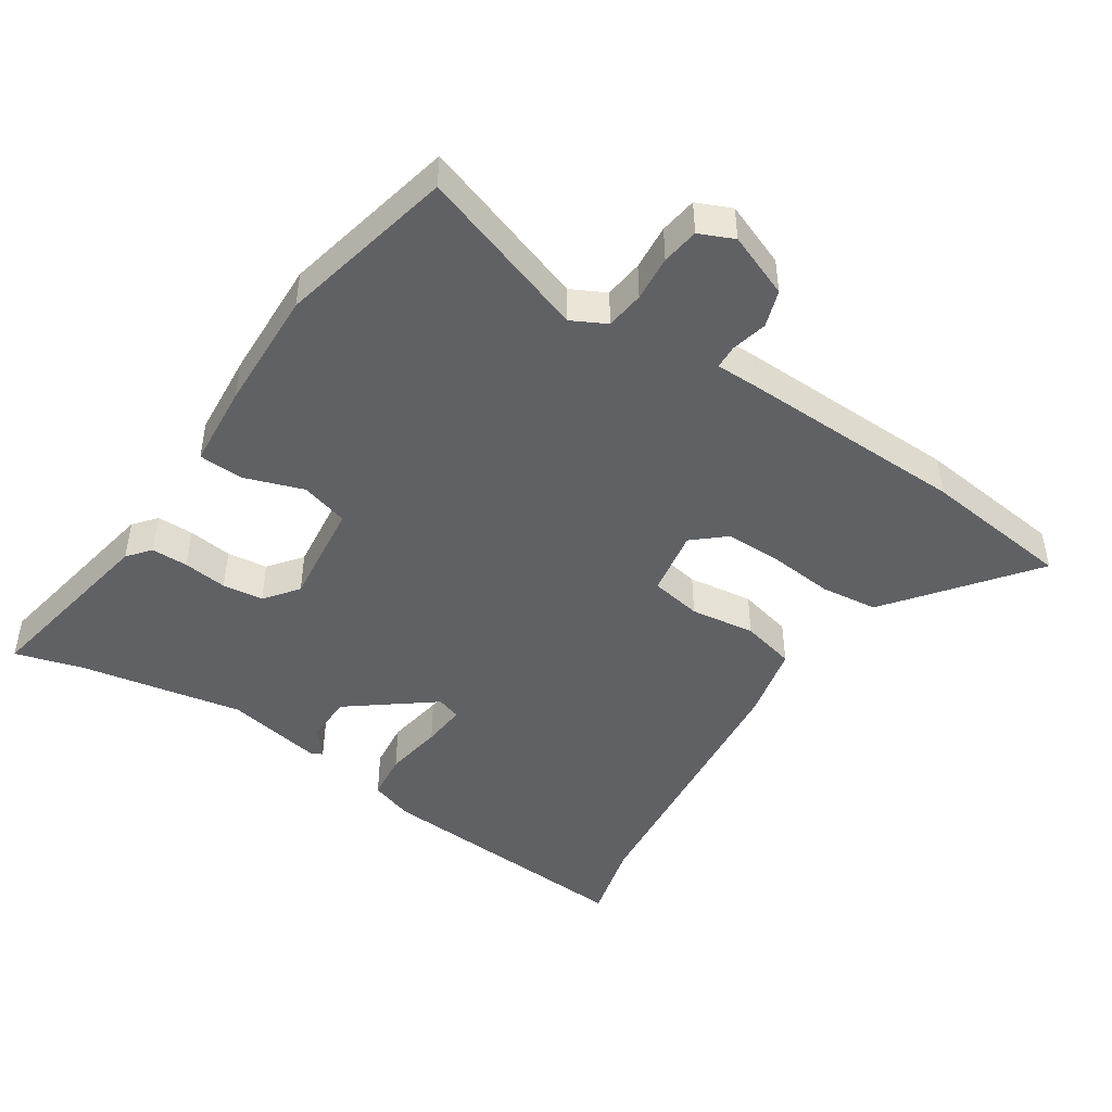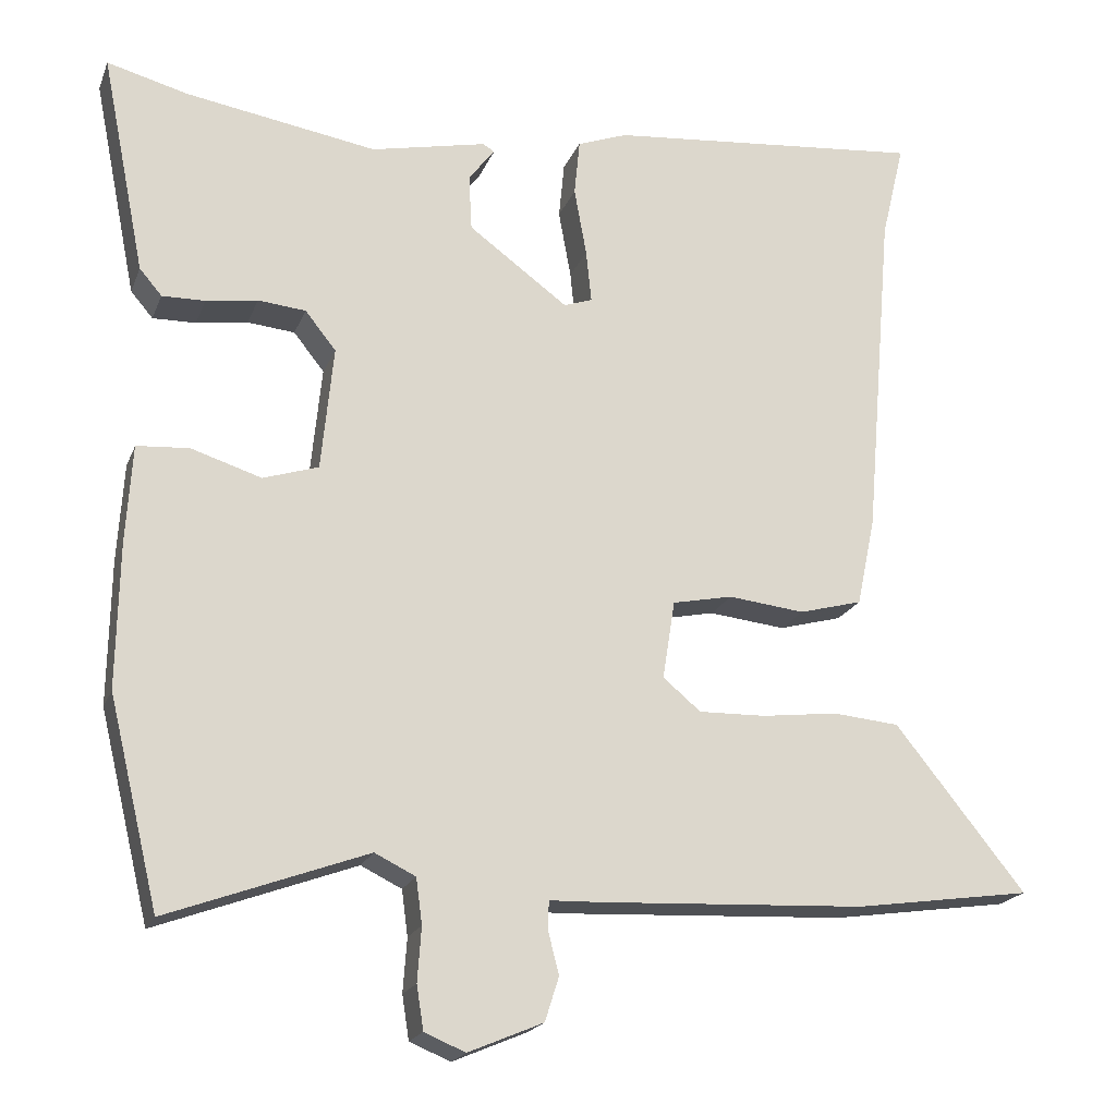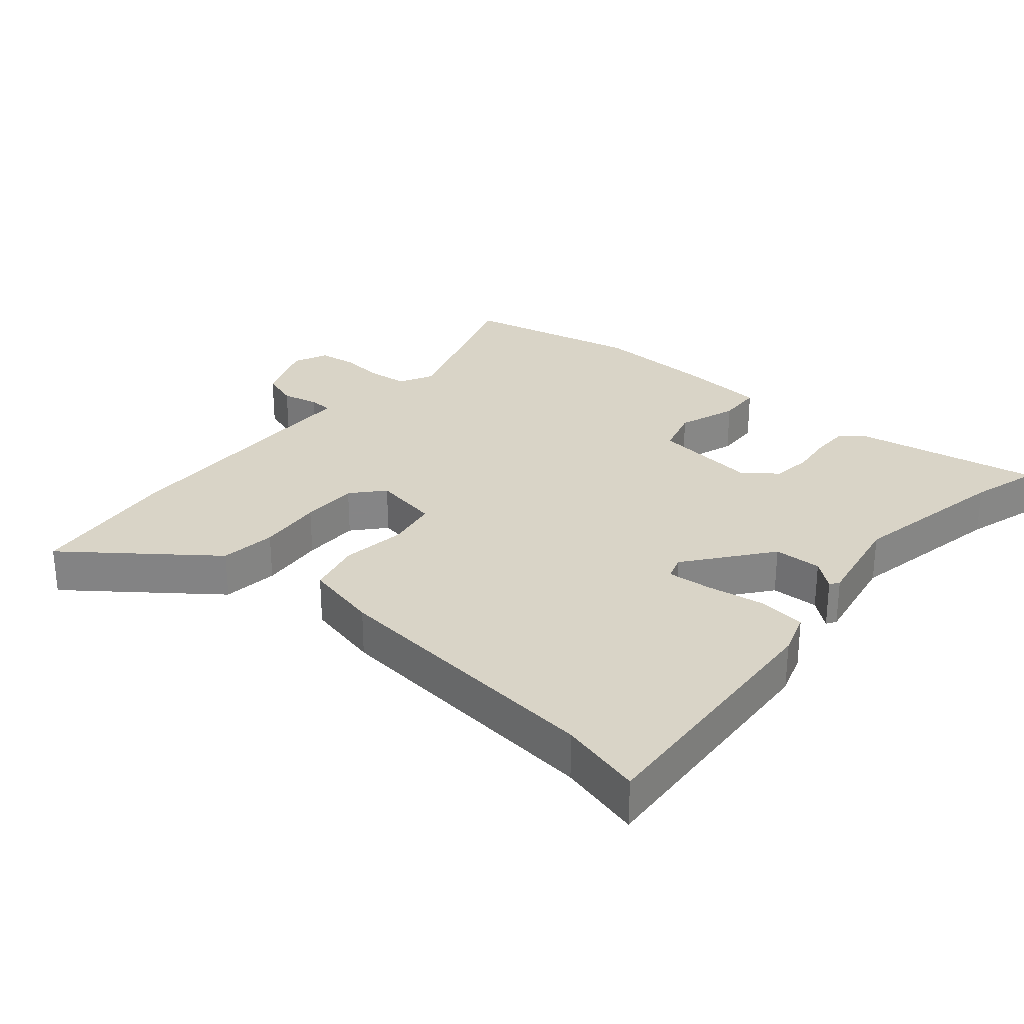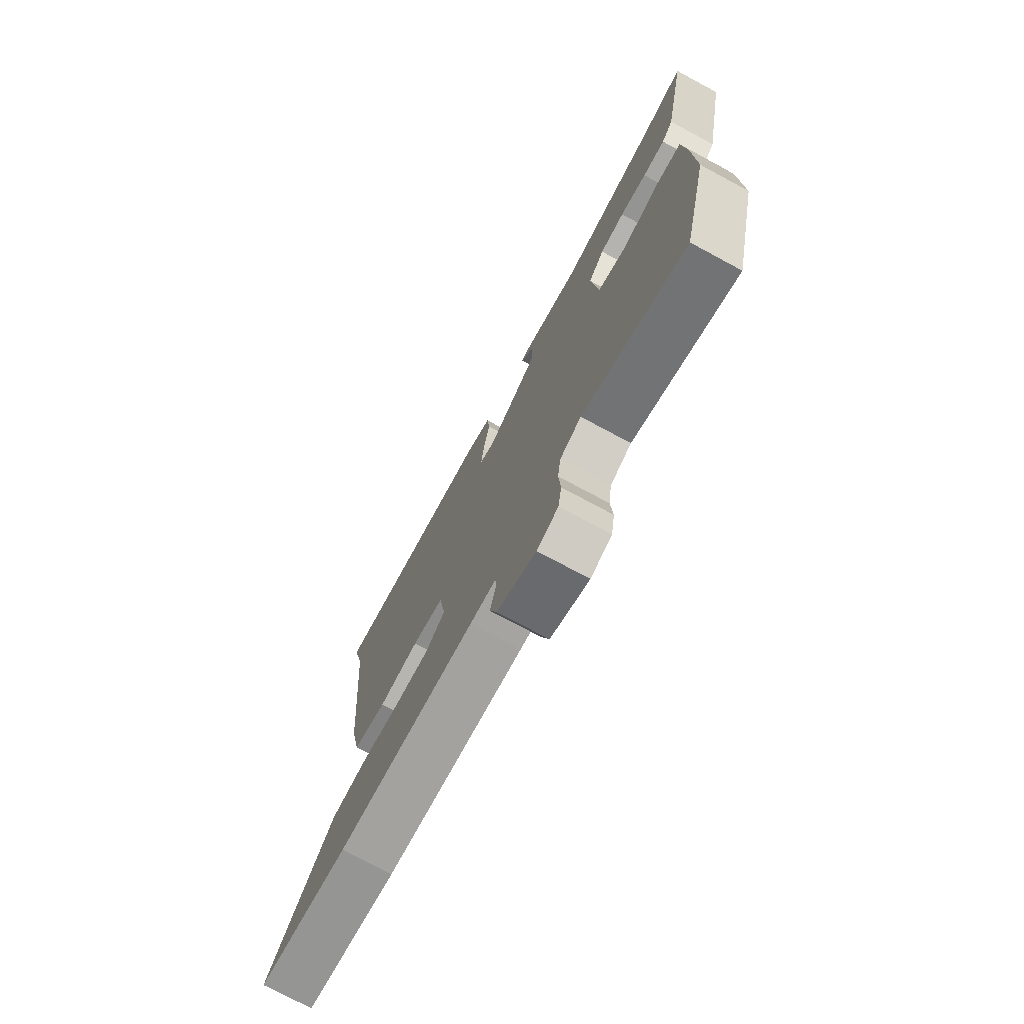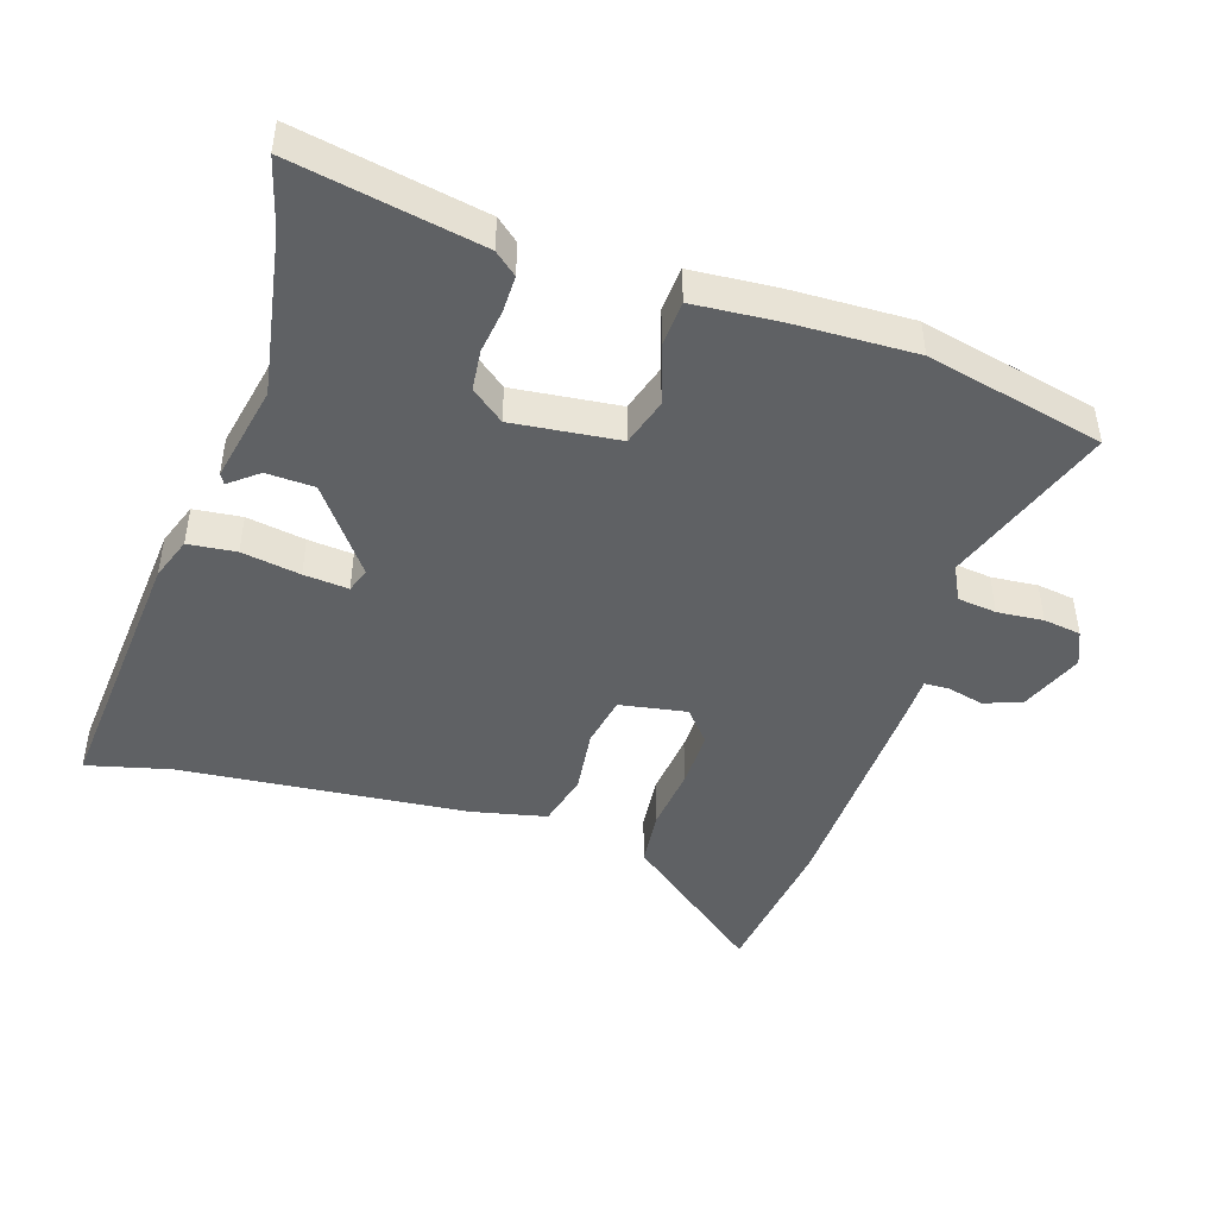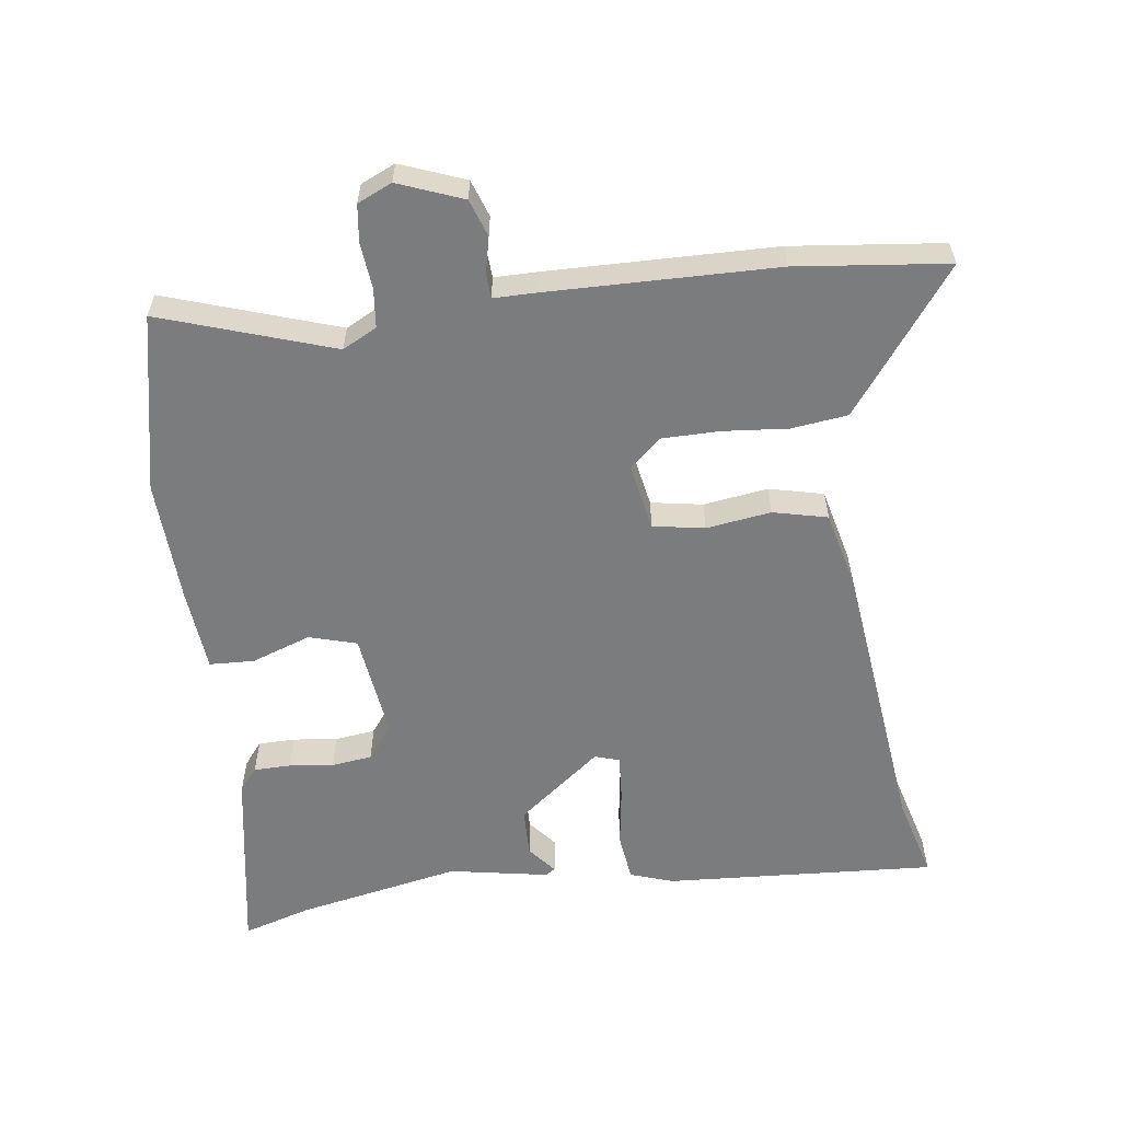
<metadata>
{"format":"obj","ext":"obj","renderer":"f3d","projection":"perspective","resolution":1024,"background":"white","views":[{"elev":-46.0,"azim":147.8,"up":"+Y"},{"elev":-19.7,"azim":162.7,"up":"+Z"},{"elev":28.5,"azim":-48.3,"up":"+Y"},{"elev":-75.1,"azim":61.8,"up":"+Z"},{"elev":-46.0,"azim":72.9,"up":"+Y"},{"elev":-58.7,"azim":-170.7,"up":"+Y"}]}
</metadata>
<code>
v 0.545 0.07 -0.314
v 0.48 0.07 -0.583
v 0.221 0.07 -0.488
v 0.168 0.07 -0.514
v 0.16 0.07 -0.573
v 0.165 0.07 -0.643
v 0.156 0.07 -0.7
v 0.103 0.07 -0.722
v 0.006 0.07 -0.681
v -0.012 0.07 -0.624
v 0.002 0.07 -0.569
v 0.001 0.07 -0.532
v -0.064 0.07 -0.53
v -0.411 0.07 -0.513
v -0.641 0.07 -0.48
v -0.521 0.07 -0.33
v -0.472 0.07 -0.269
v -0.386 0.07 -0.261
v -0.287 0.07 -0.273
v -0.2 0.07 -0.275
v -0.151 0.07 -0.234
v -0.167 0.07 -0.132
v -0.245 0.07 -0.116
v -0.344 0.07 -0.127
v -0.426 0.07 -0.105
v -0.45 0.07 0.01
v -0.487 0.07 0.447
v -0.517 0.07 0.573
v -0.106 0.07 0.535
v -0.041 0.07 0.511
v -0.034 0.07 0.438
v -0.05 0.07 0.349
v -0.057 0.07 0.281
v -0.02 0.07 0.268
v 0.109 0.07 0.363
v 0.113 0.07 0.436
v 0.079 0.07 0.48
v 0.094 0.07 0.489
v 0.244 0.07 0.457
v 0.493 0.07 0.498
v 0.598 0.07 0.526
v 0.541 0.07 0.241
v 0.512 0.07 0.207
v 0.456 0.07 0.208
v 0.389 0.07 0.218
v 0.327 0.07 0.212
v 0.287 0.07 0.162
v 0.303 0.07 0
v 0.375 0.07 -0.023
v 0.466 0.07 0.006
v 0.534 0.07 0.001
v 0.542 0.07 -0.127
v 0.545 0 -0.314
v 0.48 0 -0.583
v 0.221 0 -0.488
v 0.168 0 -0.514
v 0.16 0 -0.573
v 0.165 0 -0.643
v 0.156 0 -0.7
v 0.103 0 -0.722
v 0.006 0 -0.681
v -0.012 0 -0.624
v 0.002 0 -0.569
v 0.001 0 -0.532
v -0.064 0 -0.53
v -0.411 0 -0.513
v -0.641 0 -0.48
v -0.521 0 -0.33
v -0.472 0 -0.269
v -0.386 0 -0.261
v -0.287 0 -0.273
v -0.2 0 -0.275
v -0.151 0 -0.234
v -0.167 0 -0.132
v -0.245 0 -0.116
v -0.344 0 -0.127
v -0.426 0 -0.105
v -0.45 0 0.01
v -0.487 0 0.447
v -0.517 0 0.573
v -0.106 0 0.535
v -0.041 0 0.511
v -0.034 0 0.438
v -0.05 0 0.349
v -0.057 0 0.281
v -0.02 0 0.268
v 0.109 0 0.363
v 0.113 0 0.436
v 0.079 0 0.48
v 0.094 0 0.489
v 0.244 0 0.457
v 0.493 0 0.498
v 0.598 0 0.526
v 0.541 0 0.241
v 0.512 0 0.207
v 0.456 0 0.208
v 0.389 0 0.218
v 0.327 0 0.212
v 0.287 0 0.162
v 0.303 0 0
v 0.375 0 -0.023
v 0.466 0 0.006
v 0.534 0 0.001
v 0.542 0 -0.127
f 1 2 3
f 52 1 3
f 51 52 3
f 50 51 3
f 49 50 3
f 48 49 3 4
f 47 48 4
f 43 44 45
f 42 43 45
f 41 42 45
f 40 41 45
f 39 40 45 46
f 38 39 46
f 37 38 46
f 36 37 46
f 35 36 46 47
f 30 31 32
f 29 30 32
f 28 29 32
f 27 28 32
f 27 32 33
f 26 27 33
f 25 26 33
f 24 25 33
f 23 24 33
f 22 23 33 34
f 17 18 19
f 16 17 19
f 15 16 19
f 14 15 19
f 13 14 19
f 12 13 19
f 12 19 20
f 9 10 11
f 8 9 11
f 7 8 11
f 6 7 11
f 5 6 11
f 4 5 11 12
f 47 4 12
f 35 47 12
f 34 35 12
f 22 34 12
f 21 22 12
f 12 20 21
f 55 54 53
f 55 53 104
f 55 104 103
f 55 103 102
f 55 102 101
f 56 55 101 100
f 56 100 99
f 97 96 95
f 97 95 94
f 97 94 93
f 97 93 92
f 98 97 92 91
f 98 91 90
f 98 90 89
f 98 89 88
f 99 98 88 87
f 84 83 82
f 84 82 81
f 84 81 80
f 84 80 79
f 85 84 79
f 85 79 78
f 85 78 77
f 85 77 76
f 85 76 75
f 86 85 75 74
f 71 70 69
f 71 69 68
f 71 68 67
f 71 67 66
f 71 66 65
f 71 65 64
f 72 71 64
f 63 62 61
f 63 61 60
f 63 60 59
f 63 59 58
f 63 58 57
f 64 63 57 56
f 64 56 99
f 64 99 87
f 64 87 86
f 64 86 74
f 64 74 73
f 73 72 64
f 1 53 54 2
f 2 54 55 3
f 3 55 56 4
f 4 56 57 5
f 5 57 58 6
f 6 58 59 7
f 7 59 60 8
f 8 60 61 9
f 9 61 62 10
f 10 62 63 11
f 11 63 64 12
f 12 64 65 13
f 13 65 66 14
f 14 66 67 15
f 15 67 68 16
f 16 68 69 17
f 17 69 70 18
f 18 70 71 19
f 19 71 72 20
f 20 72 73 21
f 21 73 74 22
f 22 74 75 23
f 23 75 76 24
f 24 76 77 25
f 25 77 78 26
f 26 78 79 27
f 27 79 80 28
f 28 80 81 29
f 29 81 82 30
f 30 82 83 31
f 31 83 84 32
f 32 84 85 33
f 33 85 86 34
f 34 86 87 35
f 35 87 88 36
f 36 88 89 37
f 37 89 90 38
f 38 90 91 39
f 39 91 92 40
f 40 92 93 41
f 41 93 94 42
f 42 94 95 43
f 43 95 96 44
f 44 96 97 45
f 45 97 98 46
f 46 98 99 47
f 47 99 100 48
f 48 100 101 49
f 49 101 102 50
f 50 102 103 51
f 51 103 104 52
f 52 104 53 1

</code>
